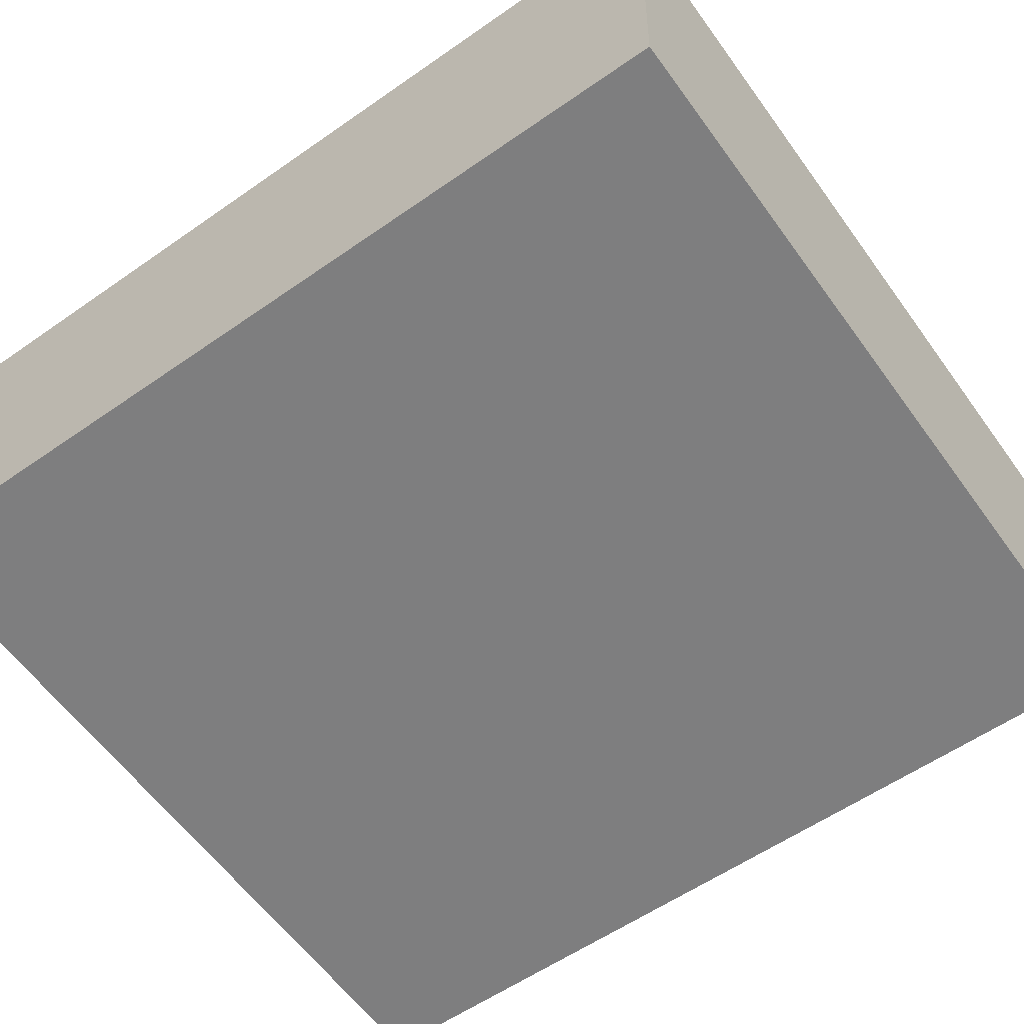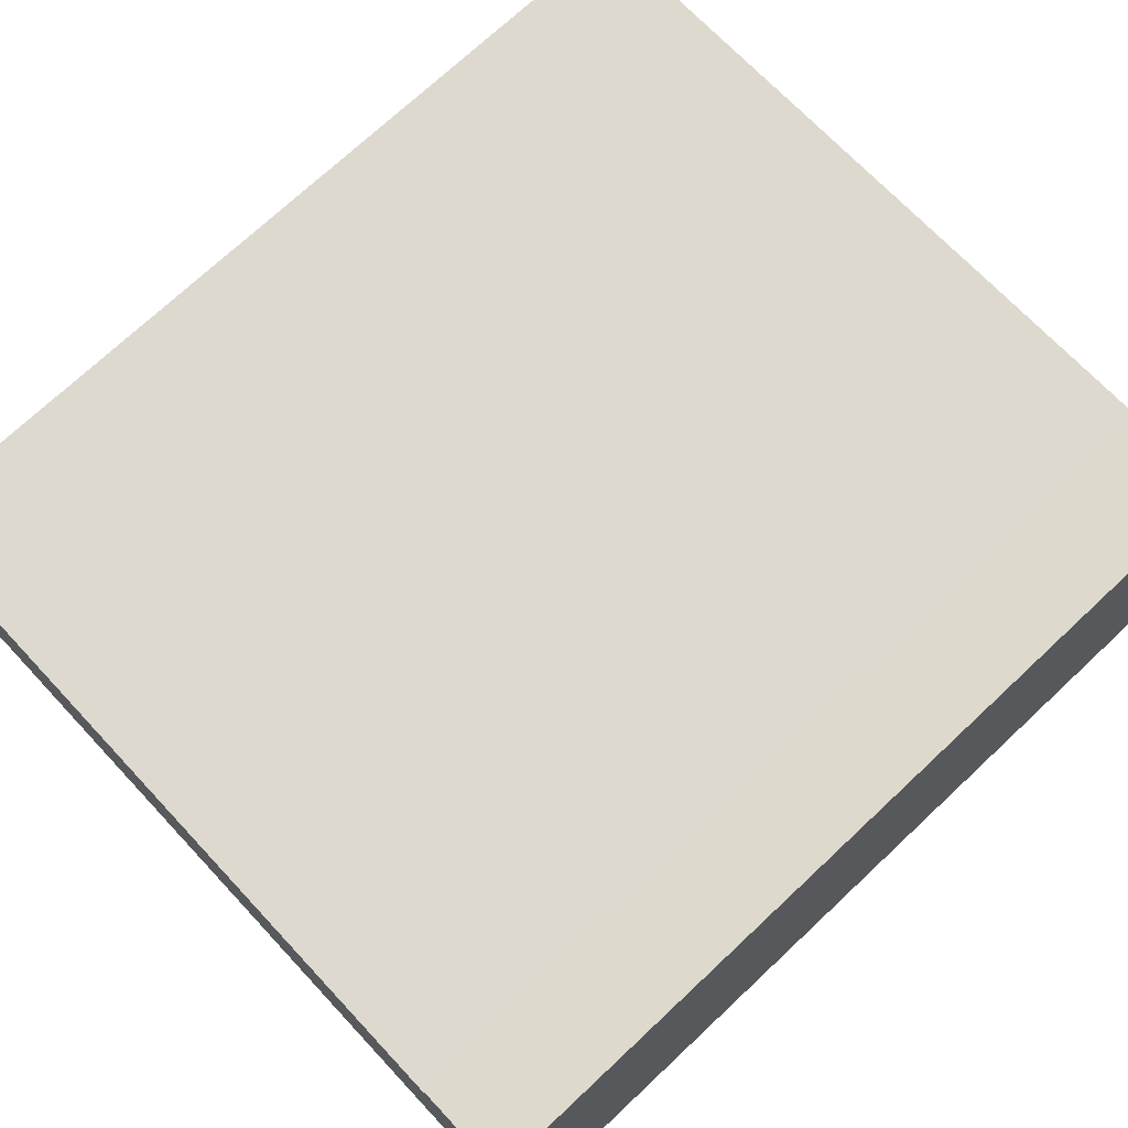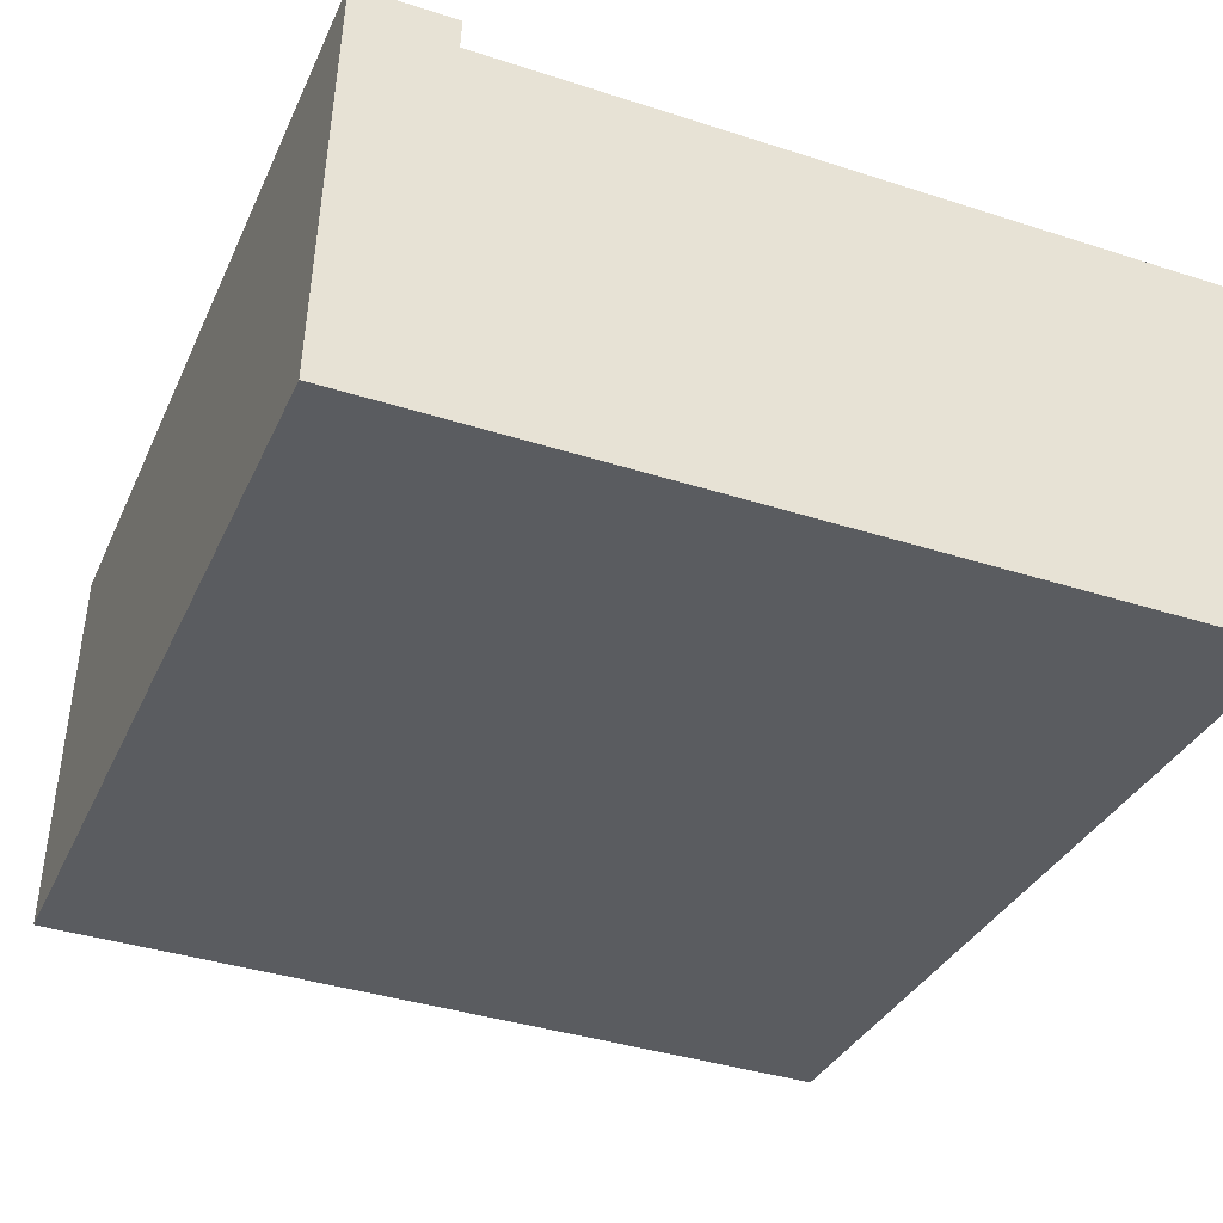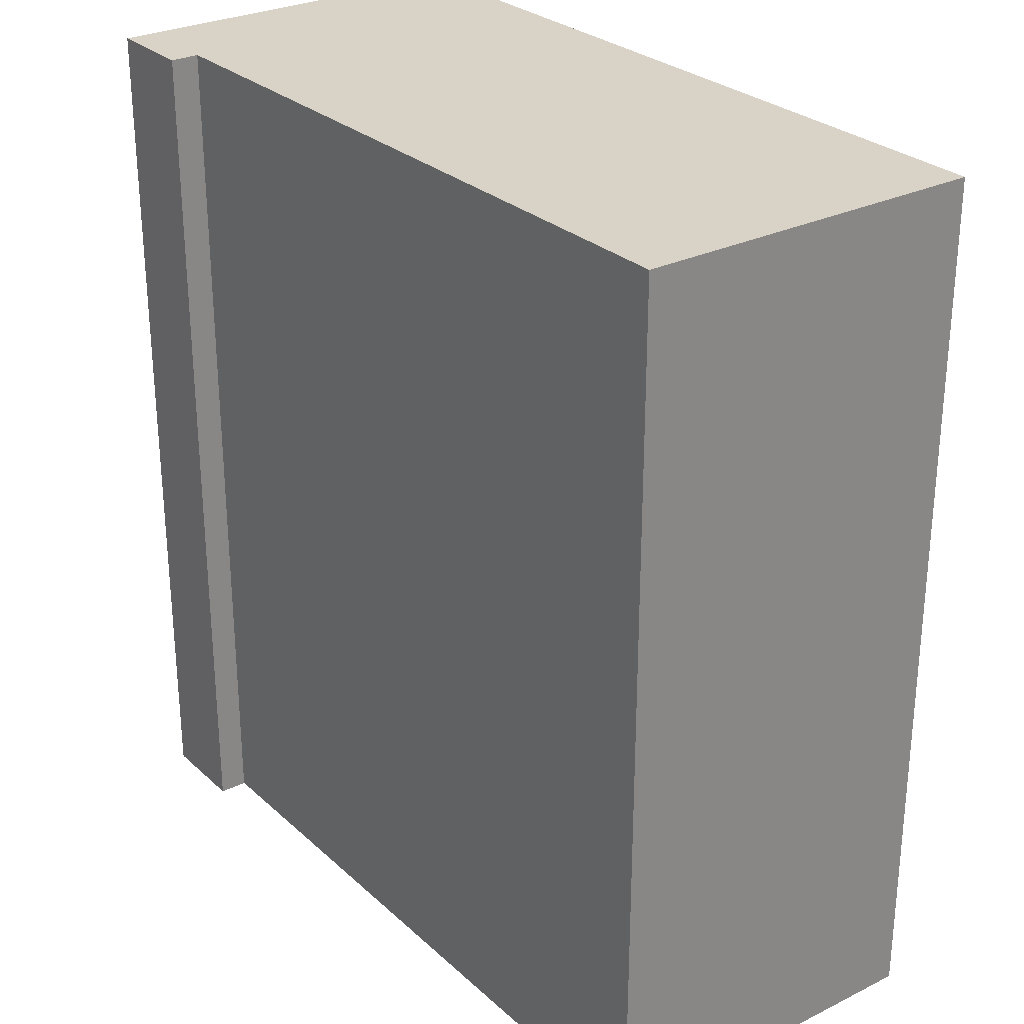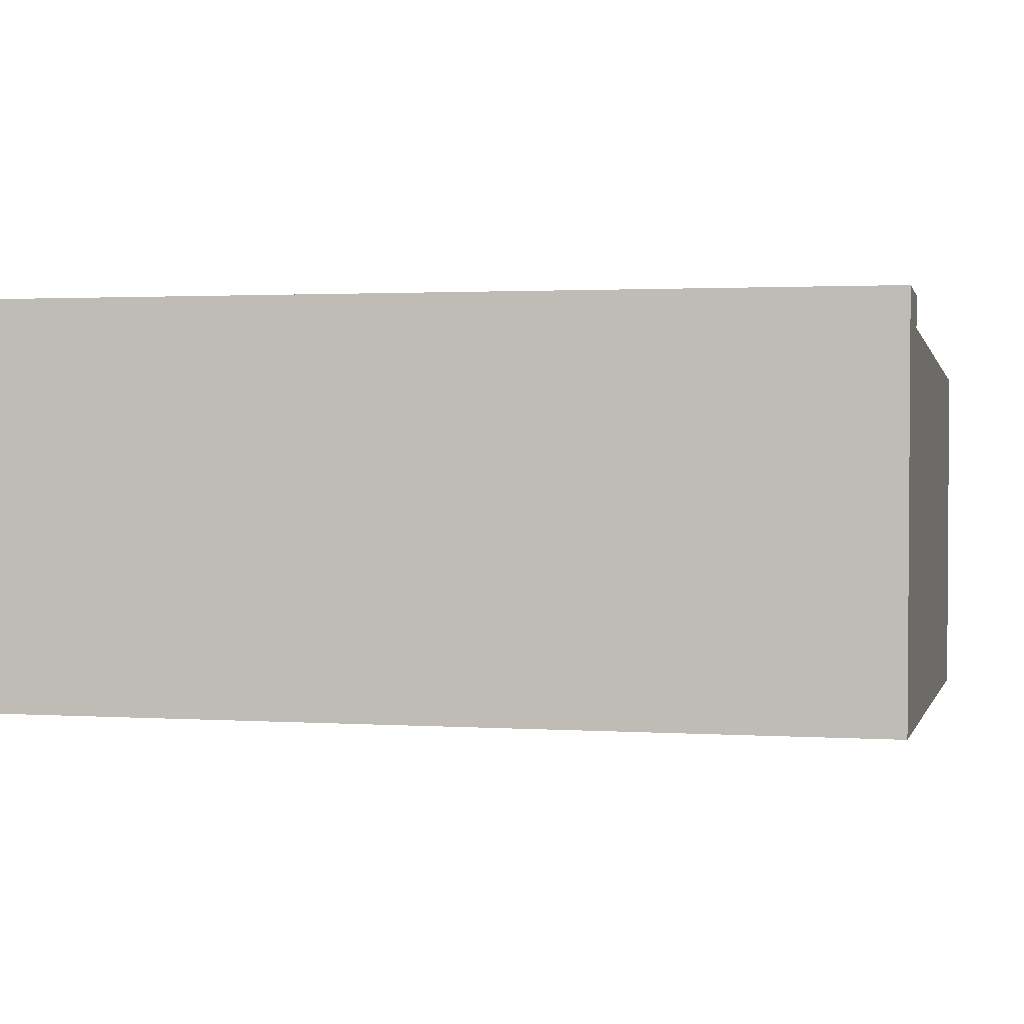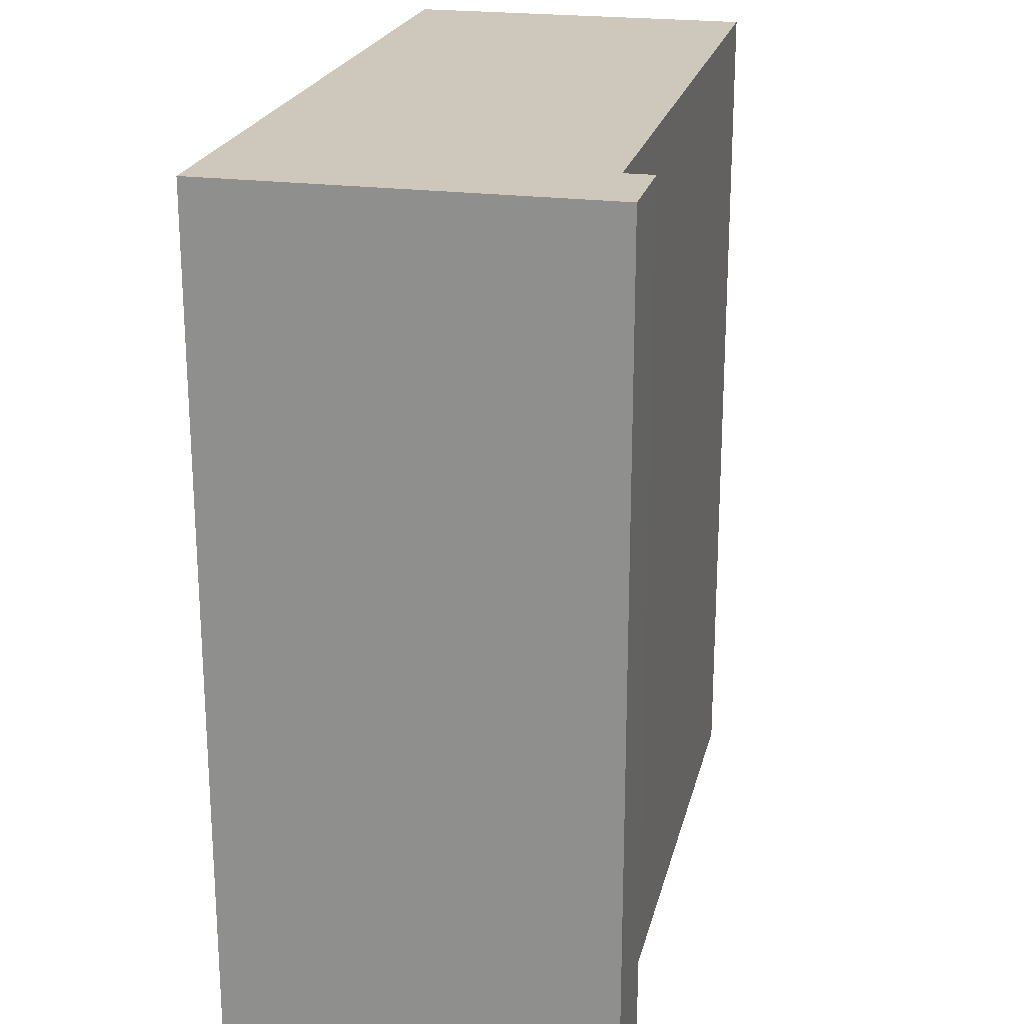
<metadata>
{"format":"obj","ext":"obj","renderer":"f3d","projection":"perspective","resolution":1024,"background":"white","views":[{"elev":-57.9,"azim":-54.1,"up":"+Z"},{"elev":73.0,"azim":-133.1,"up":"+Z"},{"elev":-33.5,"azim":-21.7,"up":"+Z"},{"elev":28.1,"azim":55.4,"up":"+Y"},{"elev":1.7,"azim":-76.9,"up":"+Z"},{"elev":22.0,"azim":-75.0,"up":"+Y"}]}
</metadata>
<code>
v  3.455 3.809 -0.123
v  0.455 3.809 1.537
v  3.51 3.809 1.416
v  0.2 3.809 -0.007
v  0.06 3.809 1.676
v  0.46 3.809 1.662
v  0 3.809 2.332e-16
v  3.51 -8.67e-17 1.416
v  3.455 7.532e-18 -0.123
v  0.46 -1.018e-16 1.662
v  0.455 -9.411e-17 1.537
v  0 0 0
v  0.2 4.286e-19 -0.007
v  0.06 -1.026e-16 1.676
g defaultobject
f 1 2 3
f 2 1 4
f 2 5 6
f 5 2 4
f 5 4 7
f 8 1 3
f 1 8 9
f 10 2 6
f 2 10 11
f 9 4 1
f 4 9 7
f 7 9 12
f 12 9 13
f 12 5 7
f 5 12 14
f 14 6 5
f 6 14 10
f 11 3 2
f 3 11 8
f 8 13 9
f 13 8 11
f 13 11 10
f 13 10 14
f 13 14 12

</code>
